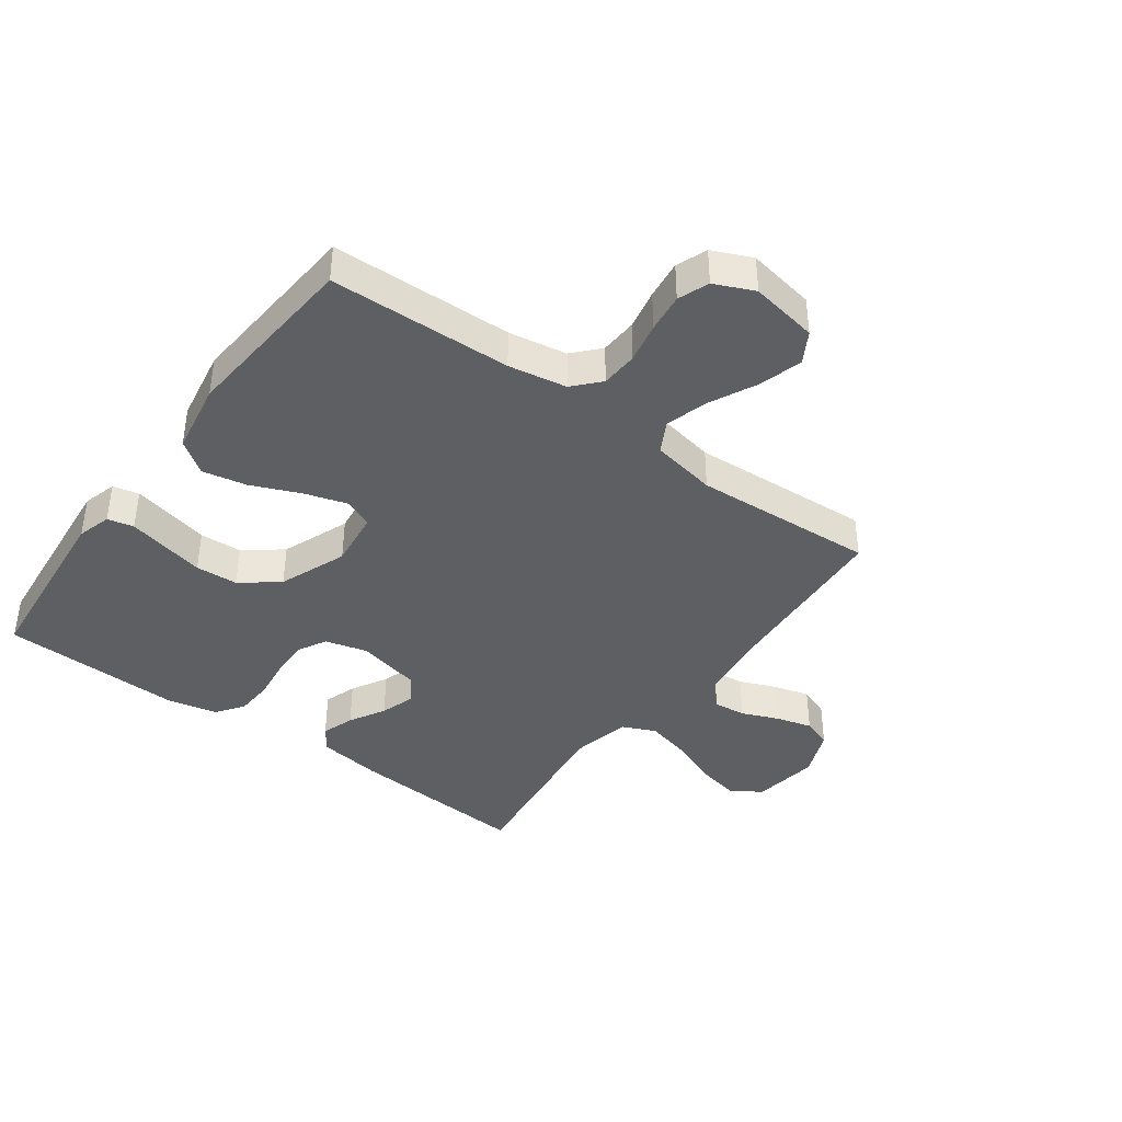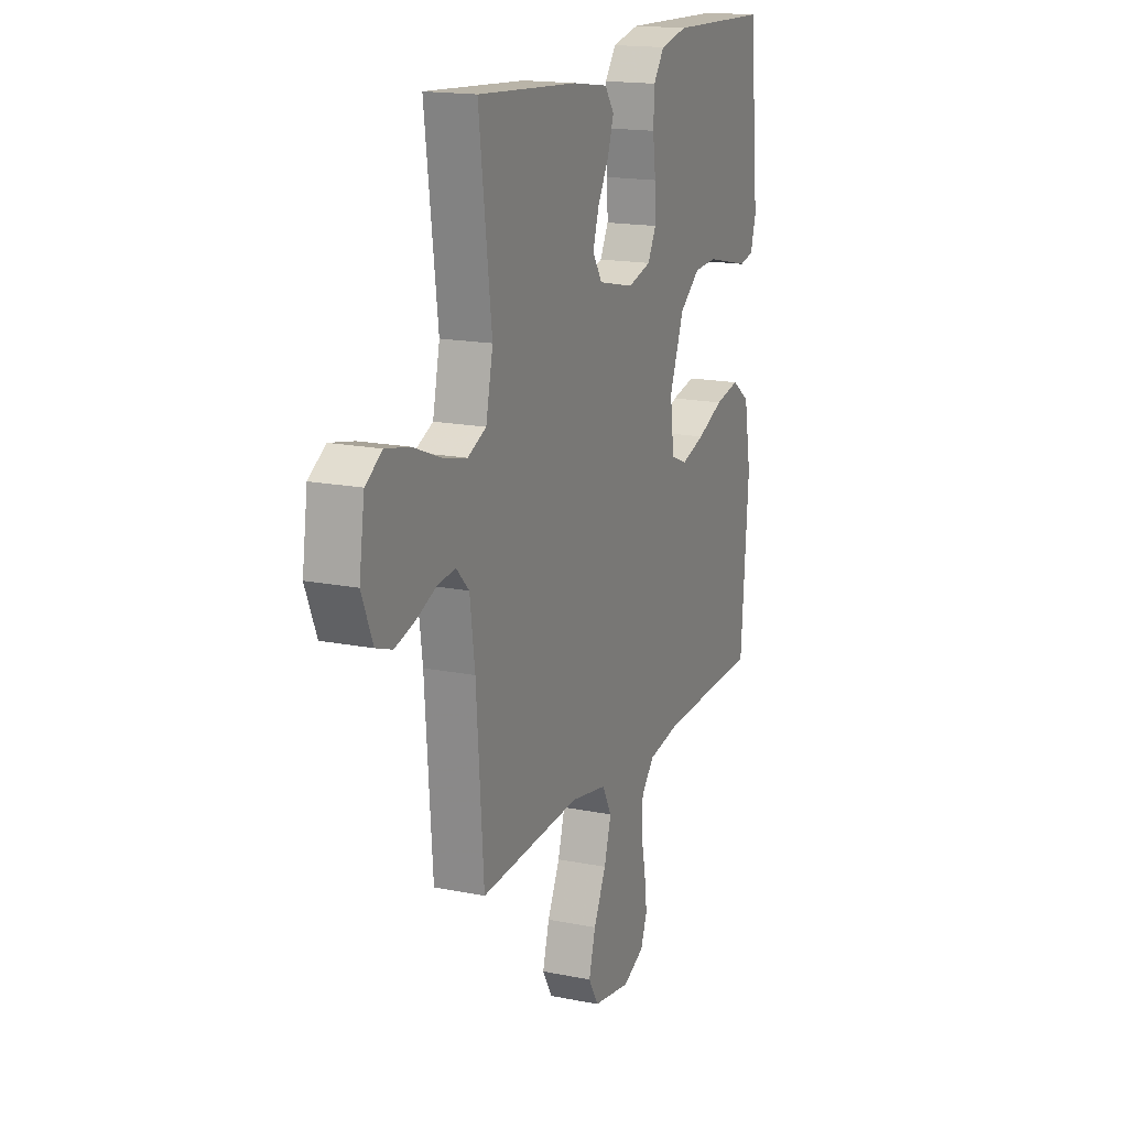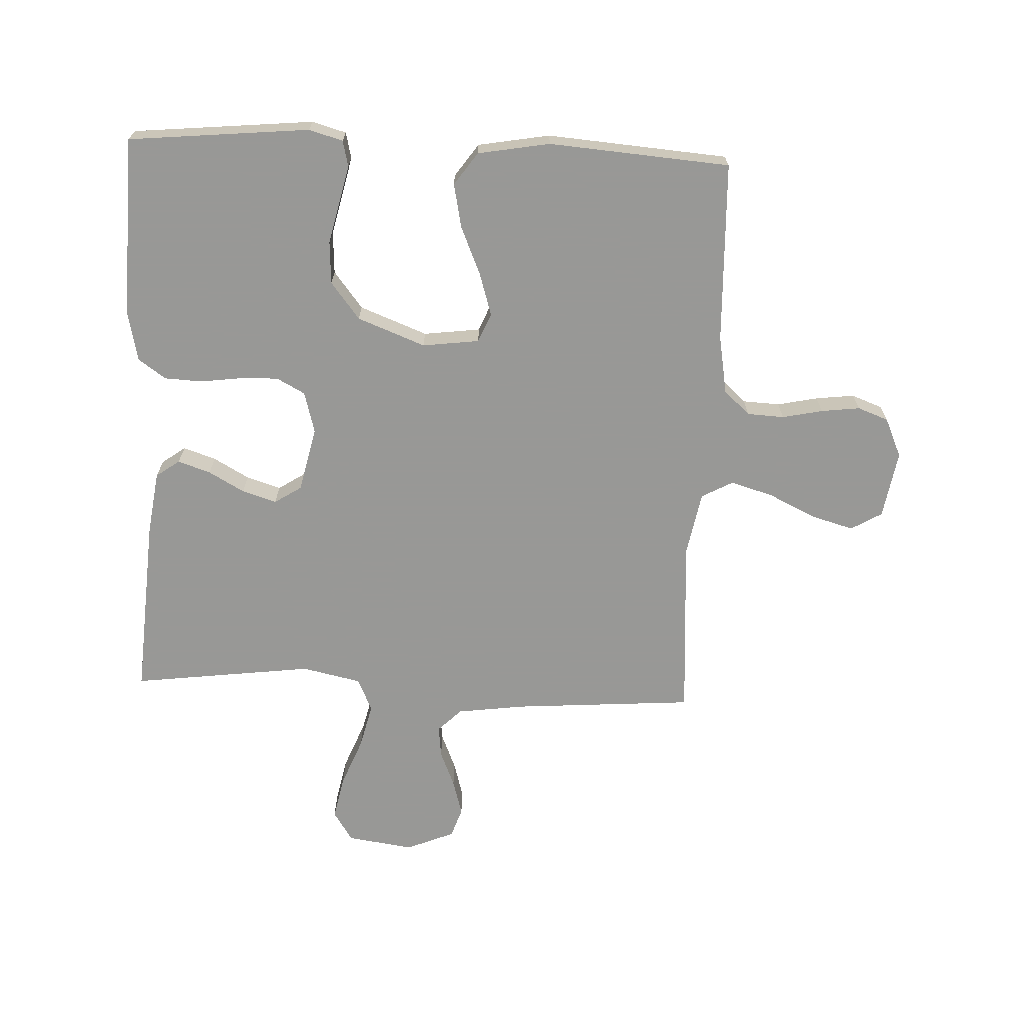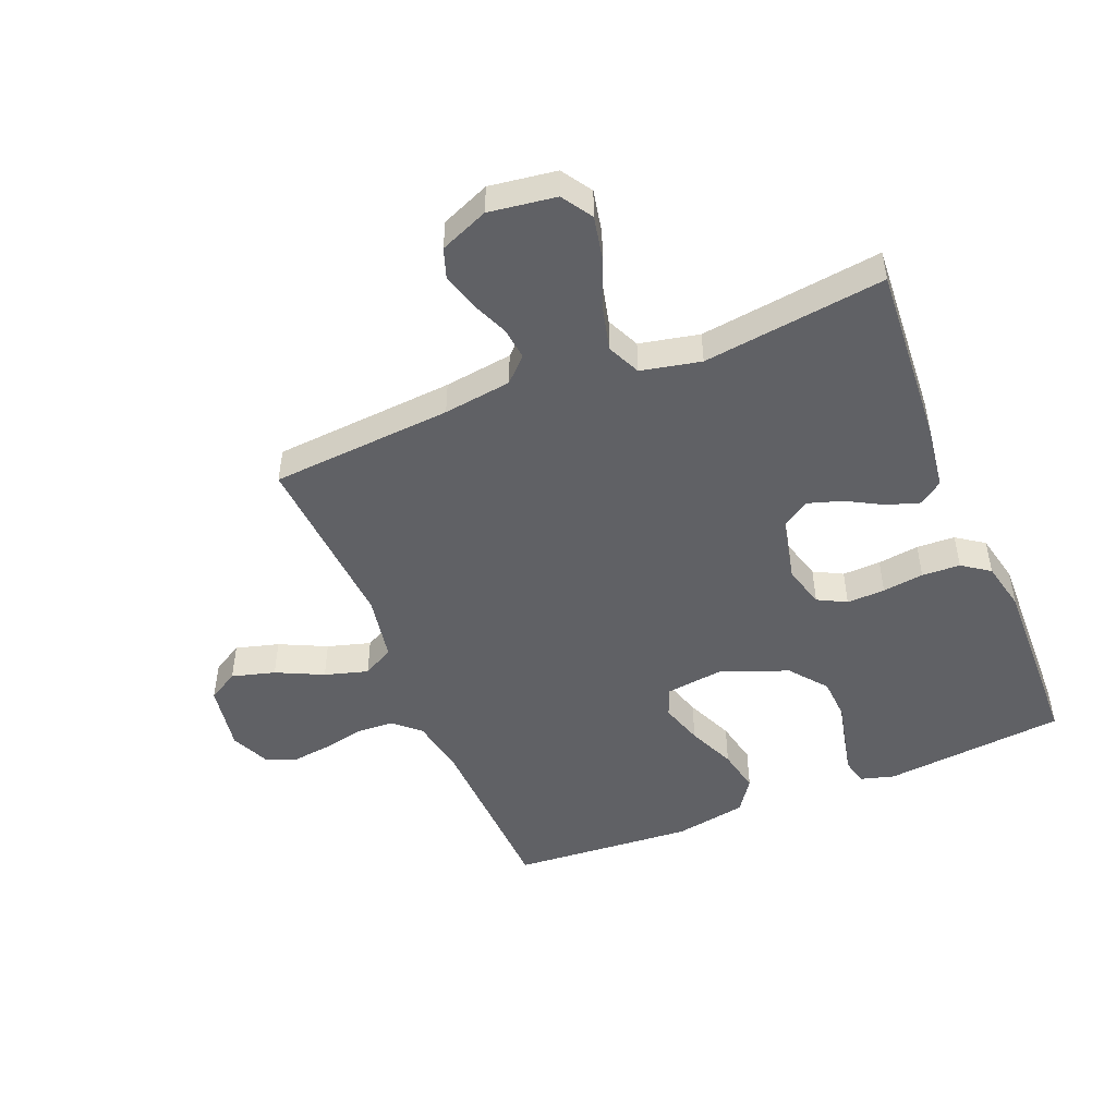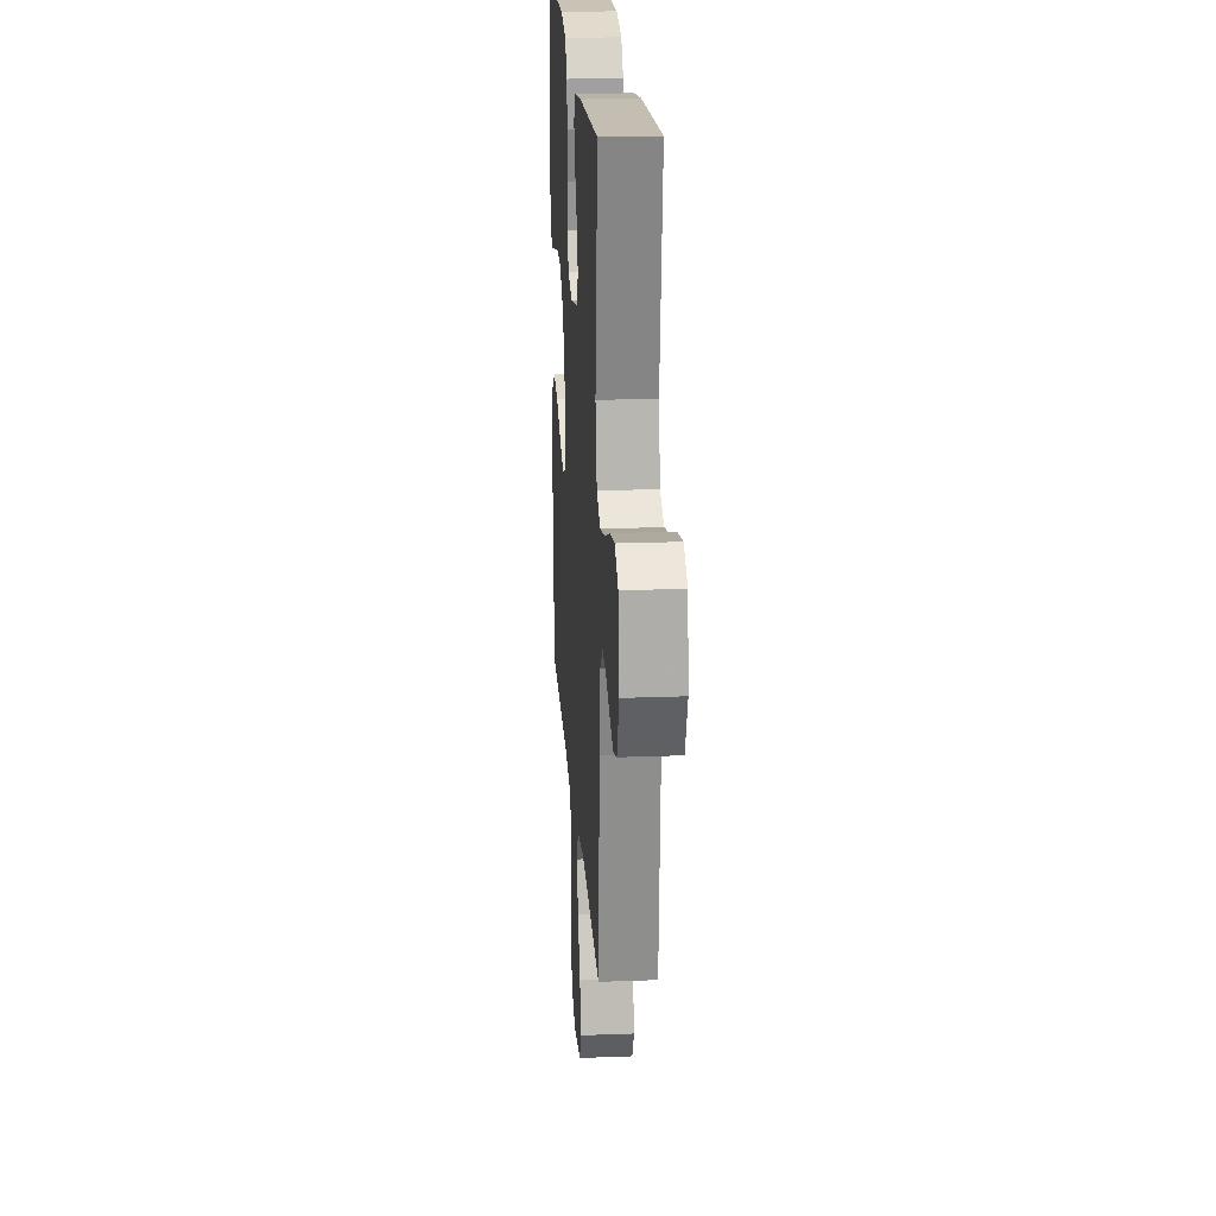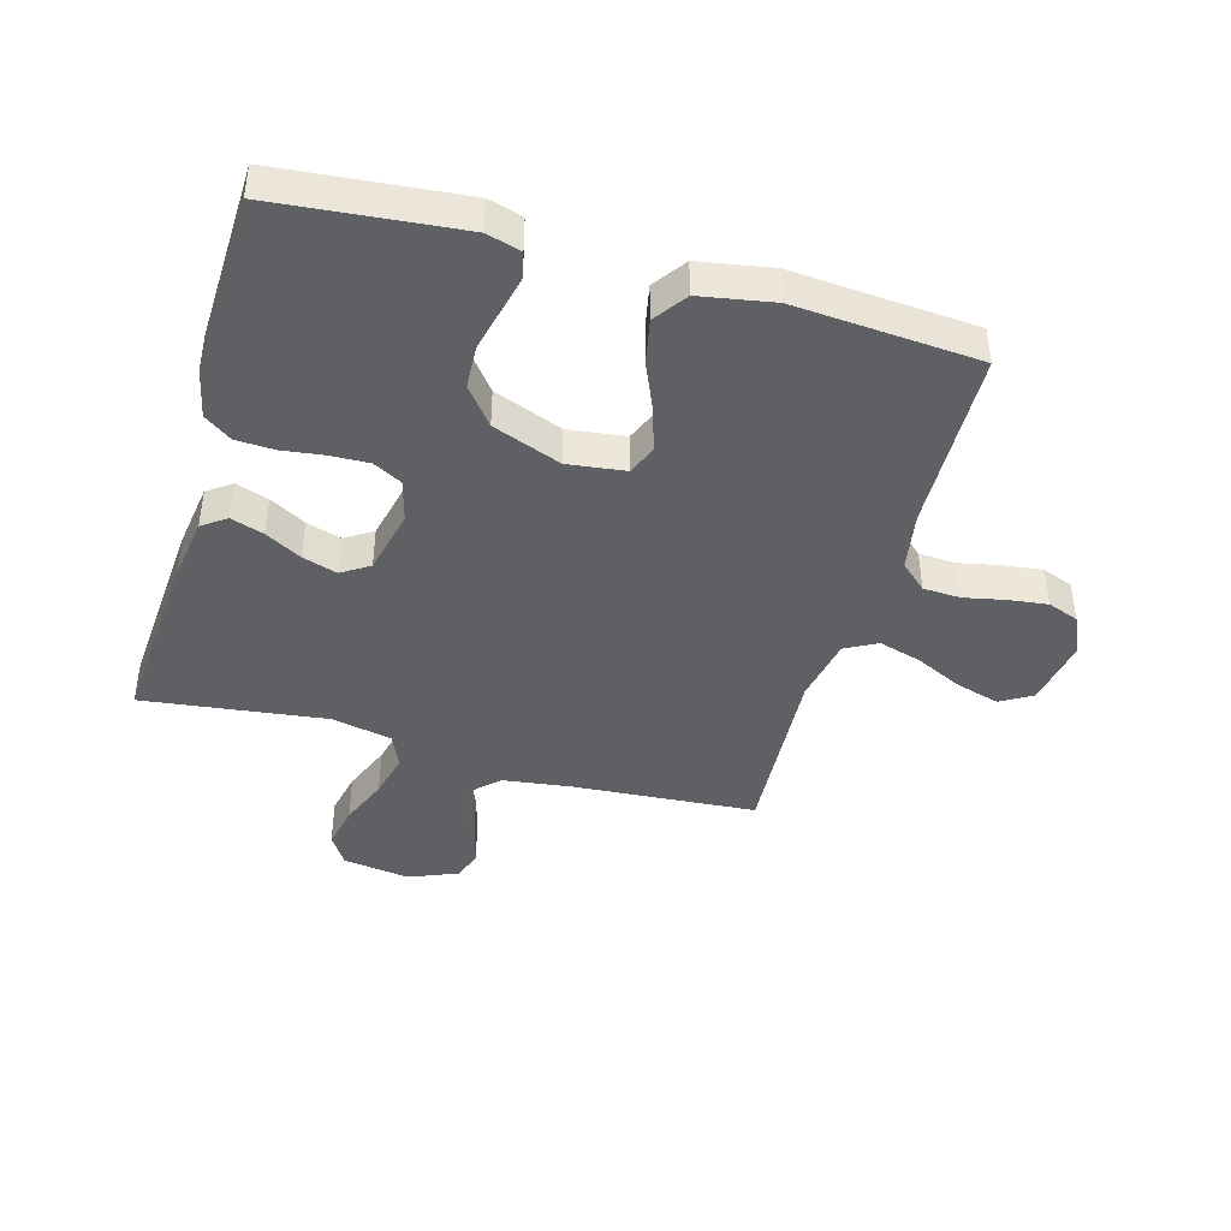
<metadata>
{"format":"obj","ext":"obj","renderer":"f3d","projection":"perspective","resolution":1024,"background":"white","views":[{"elev":-40.2,"azim":143.6,"up":"+Y"},{"elev":16.8,"azim":-67.8,"up":"+Z"},{"elev":-68.5,"azim":87.5,"up":"+Y"},{"elev":-48.5,"azim":-67.6,"up":"+Y"},{"elev":21.2,"azim":-93.9,"up":"+Z"},{"elev":-42.4,"azim":74.1,"up":"+Y"}]}
</metadata>
<code>
v 0.5 0.07 -0.5
v 0.2 0.07 -0.51
v 0.104 0.07 -0.527
v 0.065 0.07 -0.57
v 0.062 0.07 -0.631
v 0.076 0.07 -0.698
v 0.084 0.07 -0.762
v 0.065 0.07 -0.813
v 0 0.07 -0.842
v -0.112 0.07 -0.823
v -0.142 0.07 -0.772
v -0.122 0.07 -0.701
v -0.085 0.07 -0.624
v -0.064 0.07 -0.553
v -0.092 0.07 -0.501
v -0.2 0.07 -0.481
v -0.5 0.07 -0.5
v -0.522 0.07 -0.2
v -0.537 0.07 -0.088
v -0.575 0.07 -0.049
v -0.628 0.07 -0.055
v -0.688 0.07 -0.08
v -0.748 0.07 -0.097
v -0.797 0.07 -0.08
v -0.83 0.07 0
v -0.814 0.07 0.11
v -0.764 0.07 0.142
v -0.692 0.07 0.127
v -0.612 0.07 0.095
v -0.538 0.07 0.077
v -0.483 0.07 0.102
v -0.462 0.07 0.2
v -0.5 0.07 0.5
v -0.2 0.07 0.479
v -0.095 0.07 0.464
v -0.067 0.07 0.425
v -0.085 0.07 0.371
v -0.118 0.07 0.312
v -0.136 0.07 0.255
v -0.107 0.07 0.21
v 0 0.07 0.186
v 0.069 0.07 0.205
v 0.094 0.07 0.252
v 0.092 0.07 0.315
v 0.083 0.07 0.383
v 0.086 0.07 0.446
v 0.118 0.07 0.491
v 0.2 0.07 0.509
v 0.5 0.07 0.5
v 0.529 0.07 0.2
v 0.513 0.07 0.144
v 0.47 0.07 0.134
v 0.409 0.07 0.148
v 0.339 0.07 0.164
v 0.269 0.07 0.16
v 0.208 0.07 0.112
v 0.165 0.07 0
v 0.177 0.07 -0.094
v 0.225 0.07 -0.114
v 0.296 0.07 -0.092
v 0.375 0.07 -0.058
v 0.448 0.07 -0.043
v 0.502 0.07 -0.081
v 0.523 0.07 -0.2
v 0.5 0 -0.5
v 0.2 0 -0.51
v 0.104 0 -0.527
v 0.065 0 -0.57
v 0.062 0 -0.631
v 0.076 0 -0.698
v 0.084 0 -0.762
v 0.065 0 -0.813
v 0 0 -0.842
v -0.112 0 -0.823
v -0.142 0 -0.772
v -0.122 0 -0.701
v -0.085 0 -0.624
v -0.064 0 -0.553
v -0.092 0 -0.501
v -0.2 0 -0.481
v -0.5 0 -0.5
v -0.522 0 -0.2
v -0.537 0 -0.088
v -0.575 0 -0.049
v -0.628 0 -0.055
v -0.688 0 -0.08
v -0.748 0 -0.097
v -0.797 0 -0.08
v -0.83 0 0
v -0.814 0 0.11
v -0.764 0 0.142
v -0.692 0 0.127
v -0.612 0 0.095
v -0.538 0 0.077
v -0.483 0 0.102
v -0.462 0 0.2
v -0.5 0 0.5
v -0.2 0 0.479
v -0.095 0 0.464
v -0.067 0 0.425
v -0.085 0 0.371
v -0.118 0 0.312
v -0.136 0 0.255
v -0.107 0 0.21
v 0 0 0.186
v 0.069 0 0.205
v 0.094 0 0.252
v 0.092 0 0.315
v 0.083 0 0.383
v 0.086 0 0.446
v 0.118 0 0.491
v 0.2 0 0.509
v 0.5 0 0.5
v 0.529 0 0.2
v 0.513 0 0.144
v 0.47 0 0.134
v 0.409 0 0.148
v 0.339 0 0.164
v 0.269 0 0.16
v 0.208 0 0.112
v 0.165 0 0
v 0.177 0 -0.094
v 0.225 0 -0.114
v 0.296 0 -0.092
v 0.375 0 -0.058
v 0.448 0 -0.043
v 0.502 0 -0.081
v 0.523 0 -0.2
f 64 1 2
f 63 64 2
f 62 63 2
f 61 62 2
f 60 61 2
f 59 60 2 3
f 58 59 3 4
f 57 58 4
f 51 52 53
f 50 51 53
f 49 50 53
f 48 49 53
f 47 48 53
f 46 47 53
f 45 46 53
f 44 45 53
f 43 44 53 54
f 42 43 54 55
f 36 37 38
f 35 36 38
f 34 35 38
f 33 34 38
f 32 33 38
f 31 32 38 39
f 30 31 39 40
f 27 28 29
f 26 27 29
f 25 26 29
f 24 25 29
f 23 24 29
f 22 23 29
f 21 22 29
f 20 21 29 30
f 30 40 41
f 20 30 41
f 19 20 41
f 16 17 18
f 19 41 42
f 18 19 42
f 16 18 42
f 15 16 42
f 11 12 13
f 10 11 13
f 9 10 13
f 8 9 13
f 7 8 13
f 6 7 13
f 5 6 13
f 4 5 13 14
f 42 55 56
f 42 56 57
f 15 42 57
f 14 15 57
f 4 14 57
f 66 65 128
f 66 128 127
f 66 127 126
f 66 126 125
f 66 125 124
f 67 66 124 123
f 68 67 123 122
f 68 122 121
f 117 116 115
f 117 115 114
f 117 114 113
f 117 113 112
f 117 112 111
f 117 111 110
f 117 110 109
f 117 109 108
f 118 117 108 107
f 119 118 107 106
f 102 101 100
f 102 100 99
f 102 99 98
f 102 98 97
f 102 97 96
f 103 102 96 95
f 104 103 95 94
f 93 92 91
f 93 91 90
f 93 90 89
f 93 89 88
f 93 88 87
f 93 87 86
f 93 86 85
f 94 93 85 84
f 105 104 94
f 105 94 84
f 105 84 83
f 82 81 80
f 106 105 83
f 106 83 82
f 106 82 80
f 106 80 79
f 77 76 75
f 77 75 74
f 77 74 73
f 77 73 72
f 77 72 71
f 77 71 70
f 77 70 69
f 78 77 69 68
f 120 119 106
f 121 120 106
f 121 106 79
f 121 79 78
f 121 78 68
f 1 65 66 2
f 2 66 67 3
f 3 67 68 4
f 4 68 69 5
f 5 69 70 6
f 6 70 71 7
f 7 71 72 8
f 8 72 73 9
f 9 73 74 10
f 10 74 75 11
f 11 75 76 12
f 12 76 77 13
f 13 77 78 14
f 14 78 79 15
f 15 79 80 16
f 16 80 81 17
f 17 81 82 18
f 18 82 83 19
f 19 83 84 20
f 20 84 85 21
f 21 85 86 22
f 22 86 87 23
f 23 87 88 24
f 24 88 89 25
f 25 89 90 26
f 26 90 91 27
f 27 91 92 28
f 28 92 93 29
f 29 93 94 30
f 30 94 95 31
f 31 95 96 32
f 32 96 97 33
f 33 97 98 34
f 34 98 99 35
f 35 99 100 36
f 36 100 101 37
f 37 101 102 38
f 38 102 103 39
f 39 103 104 40
f 40 104 105 41
f 41 105 106 42
f 42 106 107 43
f 43 107 108 44
f 44 108 109 45
f 45 109 110 46
f 46 110 111 47
f 47 111 112 48
f 48 112 113 49
f 49 113 114 50
f 50 114 115 51
f 51 115 116 52
f 52 116 117 53
f 53 117 118 54
f 54 118 119 55
f 55 119 120 56
f 56 120 121 57
f 57 121 122 58
f 58 122 123 59
f 59 123 124 60
f 60 124 125 61
f 61 125 126 62
f 62 126 127 63
f 63 127 128 64
f 64 128 65 1

</code>
